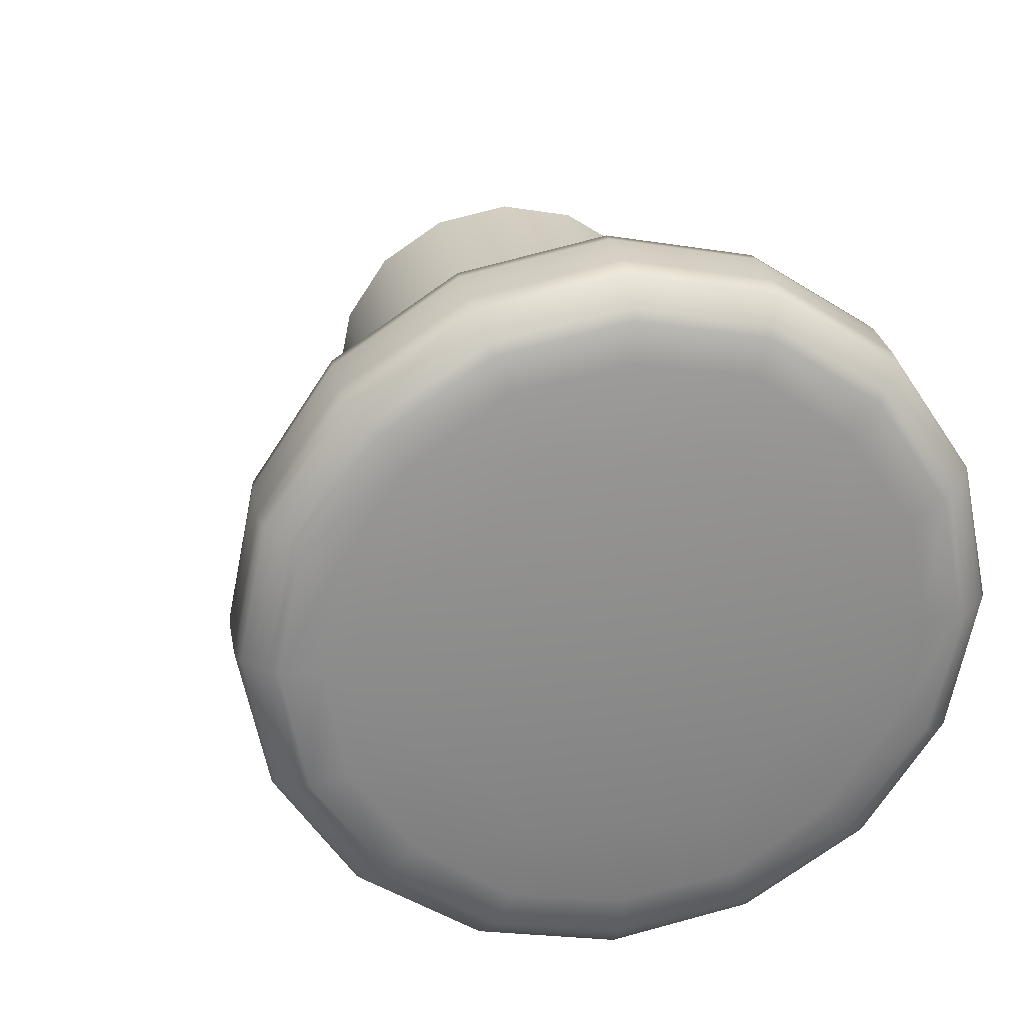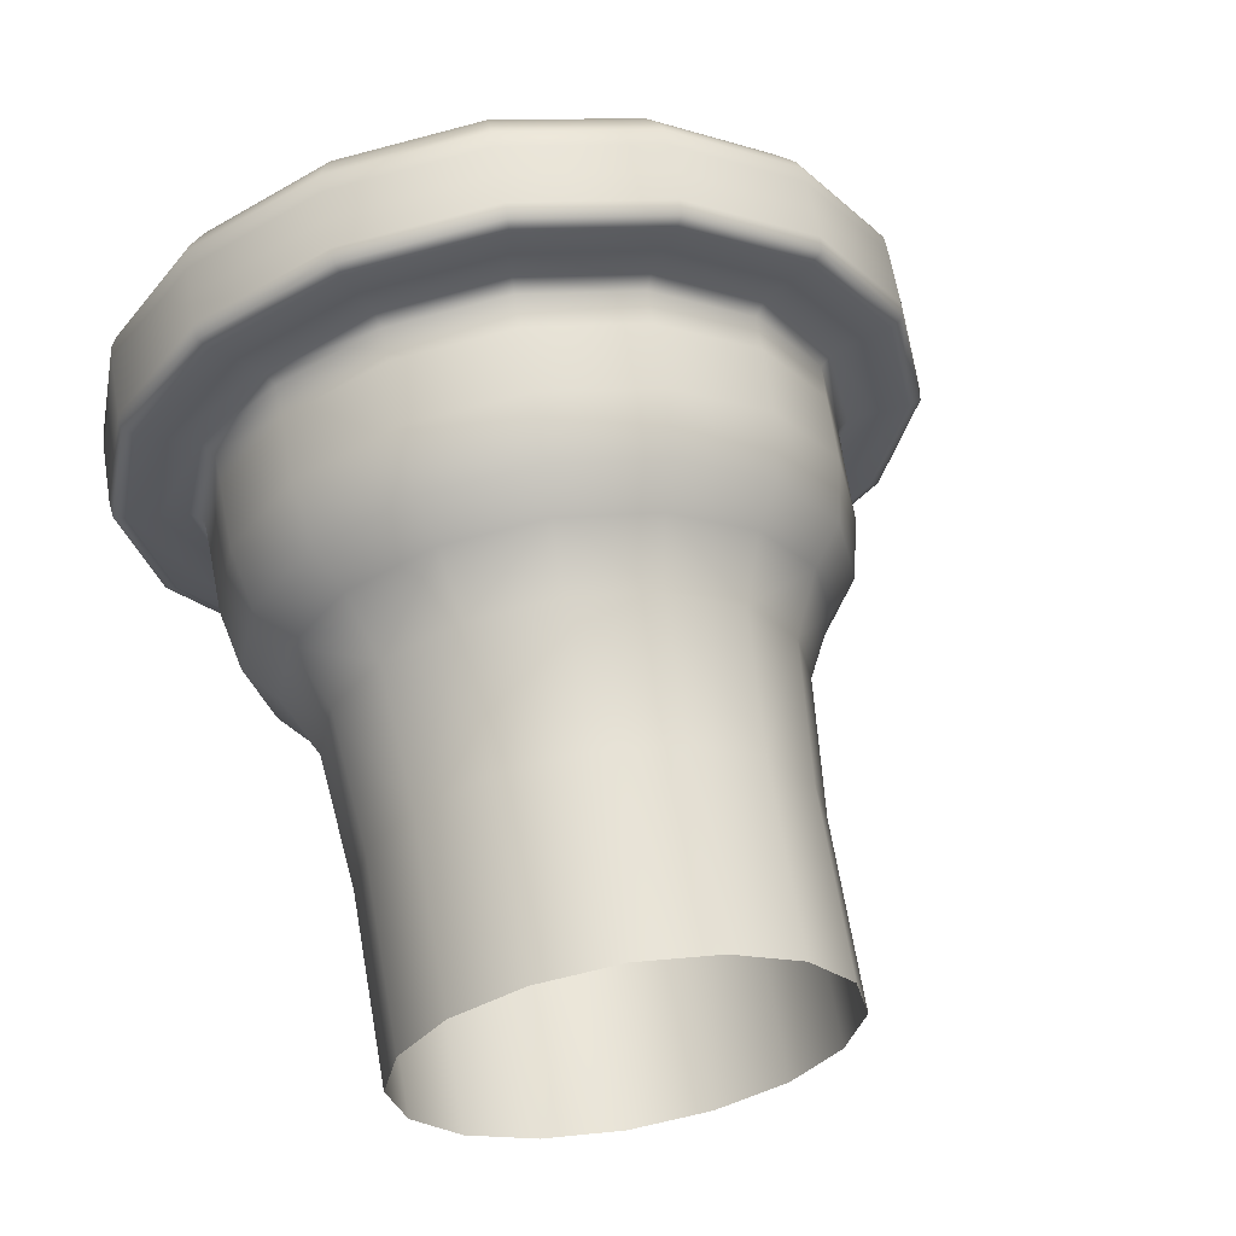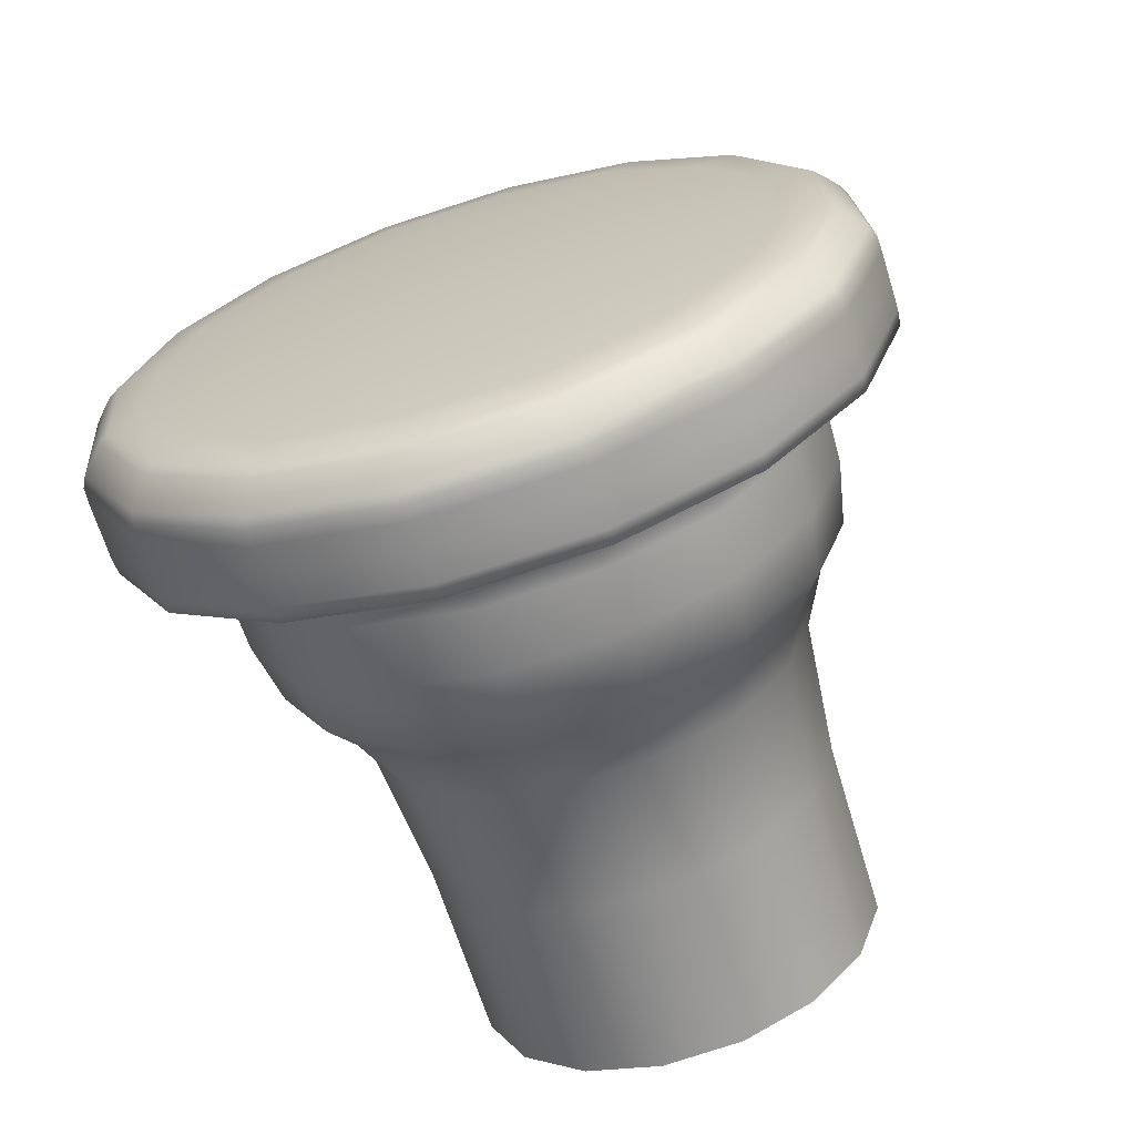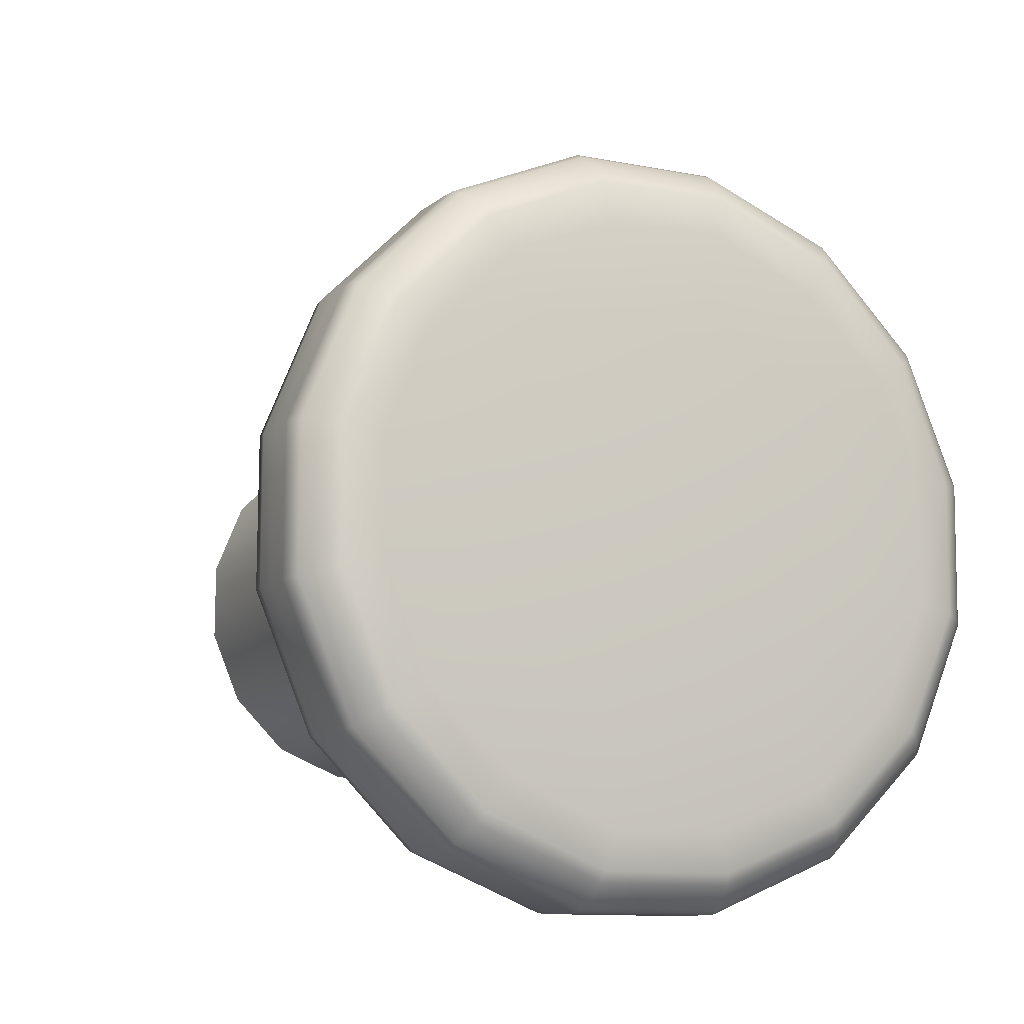
<metadata>
{"format":"obj","ext":"obj","renderer":"f3d","projection":"perspective","resolution":1024,"background":"white","views":[{"elev":26.3,"azim":59.2,"up":"+Y"},{"elev":62.1,"azim":-120.6,"up":"+Y"},{"elev":-44.9,"azim":108.4,"up":"+Z"},{"elev":13.5,"azim":61.4,"up":"+Z"}]}
</metadata>
<code>
o Radio-Knob_Cylinder.045
v -2.222 1.151 -1.446
v -2.219 1.147 -1.454
v -2.218 1.138 -1.458
v -2.219 1.128 -1.454
v -2.222 1.124 -1.446
v -2.226 1.128 -1.437
v -2.227 1.138 -1.433
v -2.226 1.147 -1.437
v -2.229 1.147 -1.439
v -2.23 1.138 -1.435
v -2.229 1.129 -1.439
v -2.226 1.125 -1.447
v -2.222 1.129 -1.456
v -2.221 1.138 -1.459
v -2.222 1.147 -1.456
v -2.226 1.151 -1.447
v -2.226 1.149 -1.447
v -2.223 1.145 -1.454
v -2.222 1.138 -1.457
v -2.223 1.13 -1.454
v -2.226 1.127 -1.447
v -2.229 1.13 -1.44
v -2.23 1.138 -1.437
v -2.229 1.145 -1.44
v -2.234 1.145 -1.443
v -2.235 1.138 -1.44
v -2.234 1.131 -1.443
v -2.231 1.128 -1.449
v -2.229 1.131 -1.456
v -2.228 1.138 -1.458
v -2.229 1.145 -1.456
v -2.231 1.148 -1.449
v -2.234 1.145 -1.45
v -2.232 1.143 -1.456
v -2.232 1.138 -1.458
v -2.232 1.132 -1.456
v -2.234 1.13 -1.45
v -2.236 1.132 -1.445
v -2.237 1.138 -1.443
v -2.236 1.143 -1.445
v -2.247 1.143 -1.45
v -2.247 1.138 -1.448
v -2.247 1.133 -1.45
v -2.245 1.13 -1.454
v -2.243 1.133 -1.459
v -2.242 1.138 -1.461
v -2.243 1.143 -1.459
v -2.245 1.145 -1.454
v -2.224 1.145 -1.438
v -2.225 1.138 -1.435
v -2.224 1.13 -1.438
v -2.221 1.127 -1.445
v -2.218 1.13 -1.452
v -2.217 1.138 -1.455
v -2.218 1.145 -1.452
v -2.221 1.148 -1.445
v -2.221 1.138 -1.445
v -2.227 1.147 -1.437
v -2.228 1.147 -1.438
v -2.223 1.151 -1.446
v -2.225 1.151 -1.447
v -2.228 1.138 -1.434
v -2.23 1.138 -1.434
v -2.227 1.128 -1.437
v -2.228 1.128 -1.438
v -2.223 1.124 -1.446
v -2.225 1.124 -1.447
v -2.22 1.128 -1.455
v -2.222 1.128 -1.456
v -2.218 1.138 -1.459
v -2.22 1.138 -1.459
v -2.22 1.147 -1.455
v -2.222 1.147 -1.456
v -2.222 1.15 -1.445
v -2.225 1.147 -1.437
v -2.226 1.138 -1.434
v -2.225 1.129 -1.437
v -2.222 1.125 -1.445
v -2.218 1.129 -1.454
v -2.217 1.138 -1.457
v -2.218 1.147 -1.454
v -2.23 1.145 -1.441
v -2.227 1.148 -1.448
v -2.231 1.138 -1.438
v -2.23 1.13 -1.441
v -2.227 1.127 -1.448
v -2.225 1.13 -1.454
v -2.223 1.138 -1.457
v -2.225 1.145 -1.454
v -2.221 1.15 -1.45
v -2.218 1.143 -1.457
v -2.218 1.133 -1.457
v -2.221 1.125 -1.45
v -2.224 1.125 -1.441
v -2.227 1.133 -1.434
v -2.227 1.143 -1.434
v -2.224 1.15 -1.441
v -2.227 1.15 -1.442
v -2.23 1.143 -1.436
v -2.23 1.133 -1.436
v -2.227 1.126 -1.442
v -2.224 1.126 -1.452
v -2.221 1.133 -1.458
v -2.221 1.143 -1.458
v -2.224 1.15 -1.452
v -2.223 1.146 -1.455
v -2.224 1.148 -1.451
v -2.226 1.15 -1.447
v -2.222 1.142 -1.456
v -2.221 1.138 -1.458
v -2.223 1.129 -1.455
v -2.222 1.134 -1.456
v -2.226 1.126 -1.447
v -2.224 1.128 -1.451
v -2.227 1.128 -1.443
v -2.229 1.129 -1.439
v -2.229 1.134 -1.438
v -2.23 1.138 -1.436
v -2.229 1.146 -1.439
v -2.229 1.142 -1.438
v -2.227 1.148 -1.443
v -2.233 1.147 -1.446
v -2.235 1.141 -1.441
v -2.235 1.134 -1.441
v -2.233 1.129 -1.446
v -2.23 1.129 -1.453
v -2.228 1.134 -1.458
v -2.228 1.141 -1.458
v -2.23 1.147 -1.453
v -2.23 1.144 -1.455
v -2.233 1.145 -1.453
v -2.232 1.147 -1.45
v -2.232 1.141 -1.457
v -2.229 1.138 -1.458
v -2.23 1.131 -1.455
v -2.232 1.135 -1.457
v -2.232 1.129 -1.45
v -2.233 1.131 -1.453
v -2.235 1.131 -1.448
v -2.235 1.131 -1.444
v -2.237 1.135 -1.444
v -2.236 1.138 -1.441
v -2.235 1.144 -1.444
v -2.237 1.141 -1.444
v -2.235 1.145 -1.448
v -2.241 1.143 -1.447
v -2.246 1.144 -1.452
v -2.239 1.145 -1.452
v -2.247 1.14 -1.448
v -2.241 1.138 -1.445
v -2.241 1.133 -1.447
v -2.247 1.135 -1.448
v -2.239 1.13 -1.452
v -2.246 1.131 -1.452
v -2.244 1.131 -1.457
v -2.237 1.133 -1.457
v -2.242 1.135 -1.461
v -2.236 1.138 -1.459
v -2.237 1.143 -1.457
v -2.242 1.14 -1.461
v -2.244 1.144 -1.457
v -2.223 1.148 -1.441
v -2.225 1.142 -1.436
v -2.225 1.134 -1.436
v -2.223 1.128 -1.441
v -2.22 1.128 -1.449
v -2.218 1.134 -1.455
v -2.218 1.142 -1.455
v -2.22 1.148 -1.449
v -2.219 1.143 -1.45
v -2.223 1.143 -1.441
v -2.223 1.138 -1.439
v -2.223 1.133 -1.441
v -2.221 1.131 -1.445
v -2.219 1.133 -1.45
v -2.218 1.138 -1.452
v -2.221 1.145 -1.445
v -2.226 1.147 -1.437
v -2.227 1.147 -1.438
v -2.229 1.147 -1.438
v -2.223 1.151 -1.446
v -2.224 1.151 -1.446
v -2.226 1.151 -1.447
v -2.227 1.138 -1.433
v -2.229 1.138 -1.434
v -2.23 1.138 -1.435
v -2.226 1.128 -1.437
v -2.227 1.128 -1.438
v -2.229 1.128 -1.438
v -2.223 1.124 -1.446
v -2.224 1.124 -1.446
v -2.226 1.124 -1.447
v -2.219 1.128 -1.455
v -2.221 1.128 -1.455
v -2.222 1.128 -1.456
v -2.218 1.138 -1.458
v -2.219 1.138 -1.459
v -2.221 1.138 -1.459
v -2.219 1.147 -1.455
v -2.221 1.147 -1.455
v -2.222 1.147 -1.456
v -2.225 1.15 -1.441
v -2.227 1.15 -1.442
v -2.228 1.143 -1.435
v -2.229 1.143 -1.435
v -2.228 1.133 -1.435
v -2.229 1.133 -1.435
v -2.225 1.125 -1.441
v -2.227 1.125 -1.442
v -2.221 1.125 -1.451
v -2.223 1.125 -1.452
v -2.219 1.133 -1.458
v -2.221 1.133 -1.458
v -2.219 1.143 -1.458
v -2.221 1.143 -1.458
v -2.221 1.15 -1.451
v -2.223 1.15 -1.452
v -2.222 1.151 -1.446
v -2.221 1.15 -1.445
v -2.225 1.147 -1.437
v -2.224 1.146 -1.437
v -2.227 1.138 -1.434
v -2.226 1.138 -1.434
v -2.225 1.129 -1.437
v -2.224 1.129 -1.437
v -2.222 1.125 -1.446
v -2.221 1.126 -1.445
v -2.219 1.129 -1.454
v -2.218 1.129 -1.453
v -2.217 1.138 -1.458
v -2.217 1.138 -1.457
v -2.219 1.147 -1.454
v -2.218 1.146 -1.453
v -2.223 1.149 -1.441
v -2.226 1.142 -1.435
v -2.226 1.133 -1.435
v -2.223 1.126 -1.441
v -2.22 1.126 -1.45
v -2.217 1.133 -1.456
v -2.217 1.142 -1.456
v -2.22 1.149 -1.45
v -2.229 1.145 -1.44
v -2.232 1.145 -1.442
v -2.226 1.148 -1.447
v -2.229 1.148 -1.448
v -2.23 1.138 -1.437
v -2.233 1.138 -1.439
v -2.229 1.13 -1.44
v -2.232 1.13 -1.442
v -2.226 1.127 -1.447
v -2.229 1.127 -1.448
v -2.224 1.13 -1.454
v -2.227 1.13 -1.455
v -2.222 1.138 -1.457
v -2.226 1.138 -1.458
v -2.224 1.145 -1.454
v -2.227 1.145 -1.455
v -2.229 1.147 -1.444
v -2.231 1.142 -1.439
v -2.231 1.134 -1.439
v -2.229 1.128 -1.444
v -2.226 1.128 -1.451
v -2.224 1.134 -1.457
v -2.224 1.142 -1.457
v -2.226 1.147 -1.451
v -2.224 1.149 -1.451
v -2.222 1.142 -1.457
v -2.222 1.133 -1.457
v -2.224 1.127 -1.451
v -2.227 1.127 -1.443
v -2.23 1.133 -1.437
v -2.23 1.142 -1.437
v -2.227 1.149 -1.443
v -2.231 1.146 -1.453
v -2.23 1.141 -1.457
v -2.23 1.134 -1.457
v -2.231 1.13 -1.453
v -2.234 1.13 -1.446
v -2.235 1.134 -1.442
v -2.235 1.141 -1.442
v -2.234 1.146 -1.446
v -2.24 1.144 -1.449
v -2.241 1.141 -1.446
v -2.241 1.135 -1.446
v -2.24 1.131 -1.449
v -2.238 1.131 -1.455
v -2.236 1.135 -1.458
v -2.236 1.141 -1.458
v -2.238 1.144 -1.455
v -2.22 1.145 -1.448
v -2.218 1.141 -1.452
v -2.218 1.135 -1.452
v -2.22 1.13 -1.448
v -2.222 1.13 -1.442
v -2.224 1.135 -1.438
v -2.224 1.141 -1.438
v -2.222 1.145 -1.442
v -2.224 1.15 -1.441
v -2.226 1.15 -1.442
v -2.227 1.15 -1.442
v -2.227 1.143 -1.434
v -2.229 1.143 -1.435
v -2.23 1.143 -1.435
v -2.227 1.133 -1.434
v -2.229 1.133 -1.435
v -2.23 1.133 -1.435
v -2.224 1.125 -1.441
v -2.226 1.125 -1.442
v -2.227 1.125 -1.442
v -2.221 1.125 -1.451
v -2.222 1.125 -1.451
v -2.224 1.125 -1.452
v -2.218 1.133 -1.457
v -2.22 1.133 -1.458
v -2.221 1.133 -1.458
v -2.218 1.143 -1.457
v -2.22 1.143 -1.458
v -2.221 1.143 -1.458
v -2.221 1.15 -1.451
v -2.222 1.15 -1.451
v -2.224 1.15 -1.452
v -2.223 1.149 -1.441
v -2.224 1.15 -1.441
v -2.226 1.143 -1.435
v -2.225 1.142 -1.435
v -2.226 1.133 -1.435
v -2.225 1.133 -1.435
v -2.224 1.126 -1.441
v -2.223 1.127 -1.441
v -2.22 1.126 -1.45
v -2.22 1.127 -1.45
v -2.218 1.133 -1.457
v -2.217 1.133 -1.456
v -2.218 1.143 -1.457
v -2.217 1.142 -1.456
v -2.22 1.15 -1.45
v -2.22 1.149 -1.45
v -2.228 1.147 -1.443
v -2.231 1.147 -1.445
v -2.23 1.142 -1.438
v -2.233 1.142 -1.44
v -2.23 1.134 -1.438
v -2.233 1.134 -1.44
v -2.228 1.128 -1.443
v -2.231 1.128 -1.445
v -2.225 1.128 -1.451
v -2.228 1.128 -1.452
v -2.223 1.134 -1.456
v -2.226 1.134 -1.457
v -2.223 1.142 -1.456
v -2.226 1.142 -1.457
v -2.225 1.147 -1.451
v -2.228 1.147 -1.452
f 16 105 266 108
f 105 15 106 266
f 266 106 18 107
f 108 266 107 17
f 14 110 267 104
f 110 19 109 267
f 267 109 18 106
f 104 267 106 15
f 14 103 268 110
f 103 13 111 268
f 268 111 20 112
f 110 268 112 19
f 13 102 269 111
f 102 12 113 269
f 269 113 21 114
f 111 269 114 20
f 11 116 270 101
f 116 22 115 270
f 270 115 21 113
f 101 270 113 12
f 10 118 271 100
f 118 23 117 271
f 271 117 22 116
f 100 271 116 11
f 10 99 272 118
f 99 9 119 272
f 272 119 24 120
f 118 272 120 23
f 16 108 273 98
f 108 17 121 273
f 273 121 24 119
f 98 273 119 9
f 32 129 274 132
f 129 31 130 274
f 274 130 34 131
f 132 274 131 33
f 30 134 275 128
f 134 35 133 275
f 275 133 34 130
f 128 275 130 31
f 30 127 276 134
f 127 29 135 276
f 276 135 36 136
f 134 276 136 35
f 29 126 277 135
f 126 28 137 277
f 277 137 37 138
f 135 277 138 36
f 27 140 278 125
f 140 38 139 278
f 278 139 37 137
f 125 278 137 28
f 26 142 279 124
f 142 39 141 279
f 279 141 38 140
f 124 279 140 27
f 26 123 280 142
f 123 25 143 280
f 280 143 40 144
f 142 280 144 39
f 32 132 281 122
f 132 33 145 281
f 281 145 40 143
f 122 281 143 25
f 33 148 282 145
f 148 48 147 282
f 282 147 41 146
f 145 282 146 40
f 39 144 283 150
f 144 40 146 283
f 283 146 41 149
f 150 283 149 42
f 39 150 284 141
f 150 42 152 284
f 284 152 43 151
f 141 284 151 38
f 38 151 285 139
f 151 43 154 285
f 285 154 44 153
f 139 285 153 37
f 36 138 286 156
f 138 37 153 286
f 286 153 44 155
f 156 286 155 45
f 35 136 287 158
f 136 36 156 287
f 287 156 45 157
f 158 287 157 46
f 35 158 288 133
f 158 46 160 288
f 288 160 47 159
f 133 288 159 34
f 33 131 289 148
f 131 34 159 289
f 289 159 47 161
f 148 289 161 48
f 55 169 290 170
f 56 177 290 169
f 57 170 290 177
f 55 170 291 168
f 57 176 291 170
f 54 168 291 176
f 53 167 292 175
f 54 176 292 167
f 57 175 292 176
f 52 166 293 174
f 53 175 293 166
f 57 174 293 175
f 52 174 294 165
f 57 173 294 174
f 51 165 294 173
f 51 173 295 164
f 57 172 295 173
f 50 164 295 172
f 49 163 296 171
f 50 172 296 163
f 57 171 296 172
f 49 171 297 162
f 57 177 297 171
f 56 162 297 177
f 1 181 298 97
f 181 60 202 298
f 298 202 58 178
f 97 298 178 8
f 60 182 299 202
f 182 61 203 299
f 299 203 59 179
f 202 299 179 58
f 61 183 300 203
f 183 16 98 300
f 300 98 9 180
f 203 300 180 59
f 8 178 301 96
f 178 58 204 301
f 301 204 62 184
f 96 301 184 7
f 58 179 302 204
f 179 59 205 302
f 302 205 63 185
f 204 302 185 62
f 59 180 303 205
f 180 9 99 303
f 303 99 10 186
f 205 303 186 63
f 7 184 304 95
f 184 62 206 304
f 304 206 64 187
f 95 304 187 6
f 62 185 305 206
f 185 63 207 305
f 305 207 65 188
f 206 305 188 64
f 63 186 306 207
f 186 10 100 306
f 306 100 11 189
f 207 306 189 65
f 6 187 307 94
f 187 64 208 307
f 307 208 66 190
f 94 307 190 5
f 64 188 308 208
f 188 65 209 308
f 308 209 67 191
f 208 308 191 66
f 65 189 309 209
f 189 11 101 309
f 309 101 12 192
f 209 309 192 67
f 5 190 310 93
f 190 66 210 310
f 310 210 68 193
f 93 310 193 4
f 66 191 311 210
f 191 67 211 311
f 311 211 69 194
f 210 311 194 68
f 67 192 312 211
f 192 12 102 312
f 312 102 13 195
f 211 312 195 69
f 4 193 313 92
f 193 68 212 313
f 313 212 70 196
f 92 313 196 3
f 68 194 314 212
f 194 69 213 314
f 314 213 71 197
f 212 314 197 70
f 69 195 315 213
f 195 13 103 315
f 315 103 14 198
f 213 315 198 71
f 3 196 316 91
f 196 70 214 316
f 316 214 72 199
f 91 316 199 2
f 70 197 317 214
f 197 71 215 317
f 317 215 73 200
f 214 317 200 72
f 71 198 318 215
f 198 14 104 318
f 318 104 15 201
f 215 318 201 73
f 60 181 319 216
f 181 1 90 319
f 319 90 2 199
f 216 319 199 72
f 72 200 320 216
f 200 73 217 320
f 320 217 61 182
f 216 320 182 60
f 73 201 321 217
f 201 15 105 321
f 321 105 16 183
f 217 321 183 61
f 56 219 322 162
f 219 74 234 322
f 322 234 75 221
f 162 322 221 49
f 74 218 323 234
f 218 1 97 323
f 323 97 8 220
f 234 323 220 75
f 7 222 324 96
f 222 76 235 324
f 324 235 75 220
f 96 324 220 8
f 76 223 325 235
f 223 50 163 325
f 325 163 49 221
f 235 325 221 75
f 6 224 326 95
f 224 77 236 326
f 326 236 76 222
f 95 326 222 7
f 77 225 327 236
f 225 51 164 327
f 327 164 50 223
f 236 327 223 76
f 5 226 328 94
f 226 78 237 328
f 328 237 77 224
f 94 328 224 6
f 78 227 329 237
f 227 52 165 329
f 329 165 51 225
f 237 329 225 77
f 4 228 330 93
f 228 79 238 330
f 330 238 78 226
f 93 330 226 5
f 79 229 331 238
f 229 53 166 331
f 331 166 52 227
f 238 331 227 78
f 3 230 332 92
f 230 80 239 332
f 332 239 79 228
f 92 332 228 4
f 80 231 333 239
f 231 54 167 333
f 333 167 53 229
f 239 333 229 79
f 2 232 334 91
f 232 81 240 334
f 334 240 80 230
f 91 334 230 3
f 81 233 335 240
f 233 55 168 335
f 335 168 54 231
f 240 335 231 80
f 1 218 336 90
f 218 74 241 336
f 336 241 81 232
f 90 336 232 2
f 74 219 337 241
f 219 56 169 337
f 337 169 55 233
f 241 337 233 81
f 17 244 338 121
f 244 83 258 338
f 338 258 82 242
f 121 338 242 24
f 83 245 339 258
f 245 32 122 339
f 339 122 25 243
f 258 339 243 82
f 24 242 340 120
f 242 82 259 340
f 340 259 84 246
f 120 340 246 23
f 82 243 341 259
f 243 25 123 341
f 341 123 26 247
f 259 341 247 84
f 23 246 342 117
f 246 84 260 342
f 342 260 85 248
f 117 342 248 22
f 84 247 343 260
f 247 26 124 343
f 343 124 27 249
f 260 343 249 85
f 22 248 344 115
f 248 85 261 344
f 344 261 86 250
f 115 344 250 21
f 85 249 345 261
f 249 27 125 345
f 345 125 28 251
f 261 345 251 86
f 21 250 346 114
f 250 86 262 346
f 346 262 87 252
f 114 346 252 20
f 86 251 347 262
f 251 28 126 347
f 347 126 29 253
f 262 347 253 87
f 20 252 348 112
f 252 87 263 348
f 348 263 88 254
f 112 348 254 19
f 87 253 349 263
f 253 29 127 349
f 349 127 30 255
f 263 349 255 88
f 19 254 350 109
f 254 88 264 350
f 350 264 89 256
f 109 350 256 18
f 88 255 351 264
f 255 30 128 351
f 351 128 31 257
f 264 351 257 89
f 18 256 352 107
f 256 89 265 352
f 352 265 83 244
f 107 352 244 17
f 89 257 353 265
f 257 31 129 353
f 353 129 32 245
f 265 353 245 83

</code>
